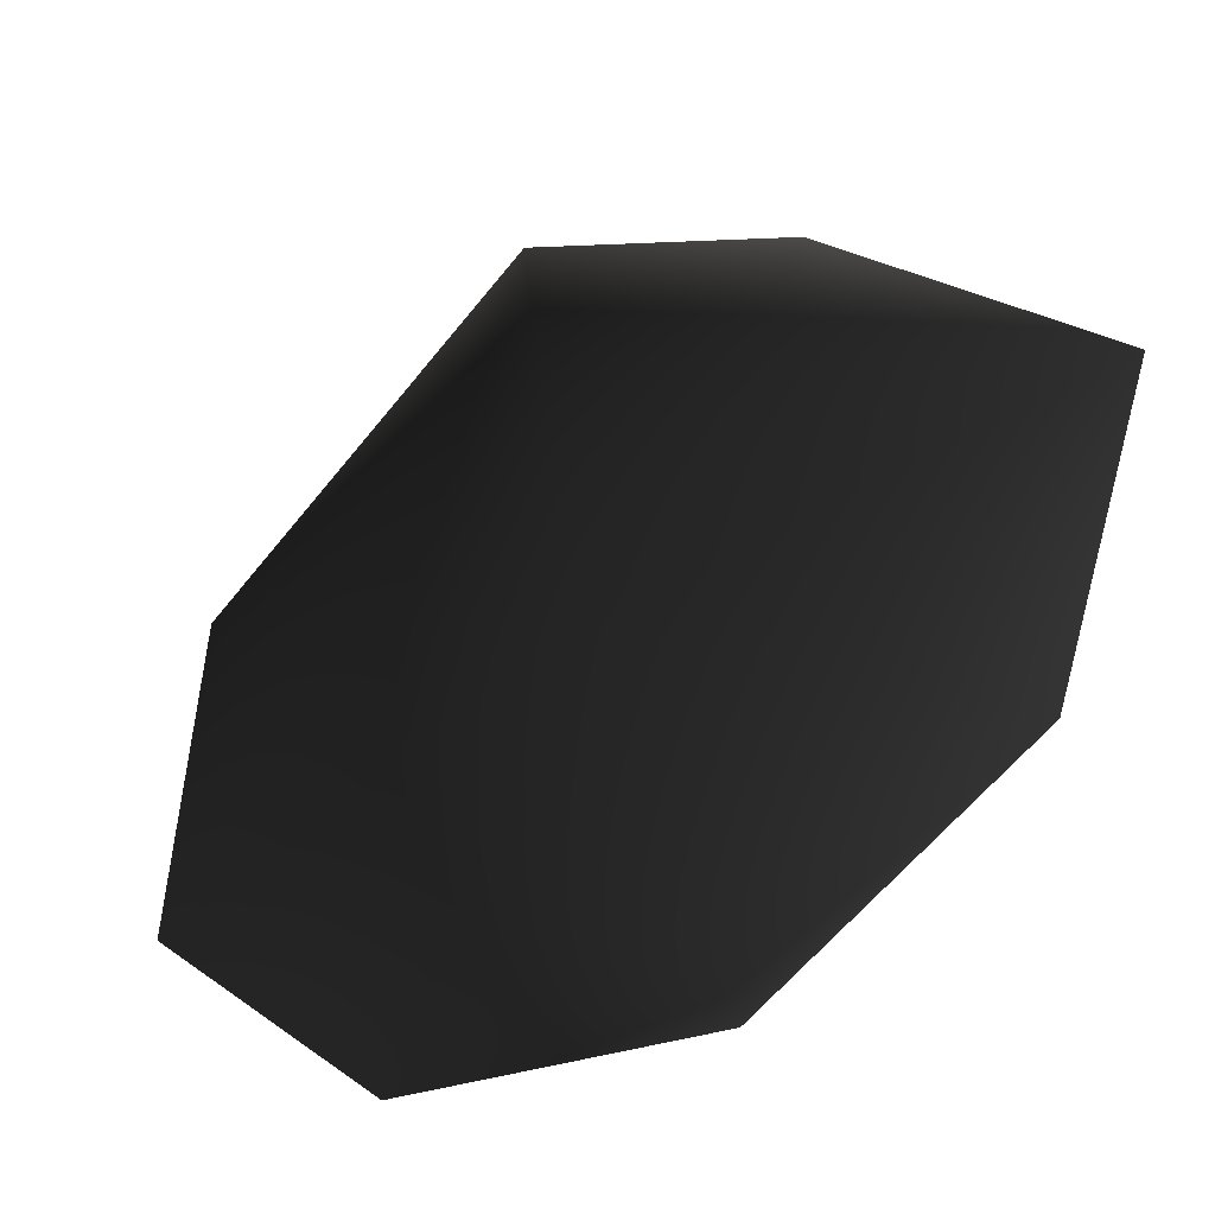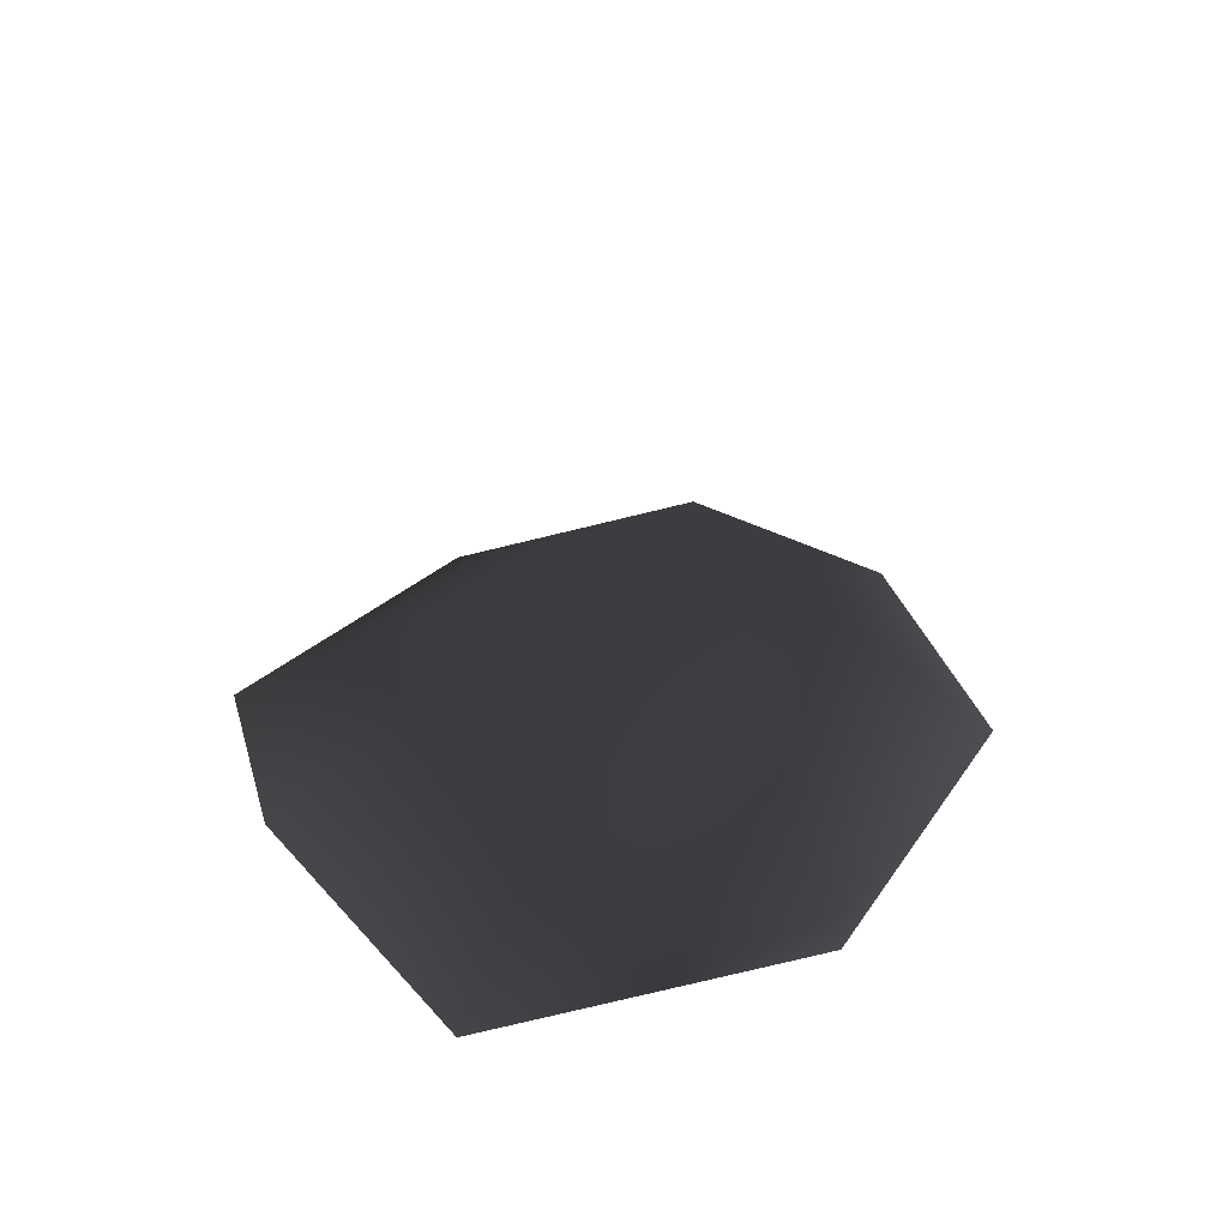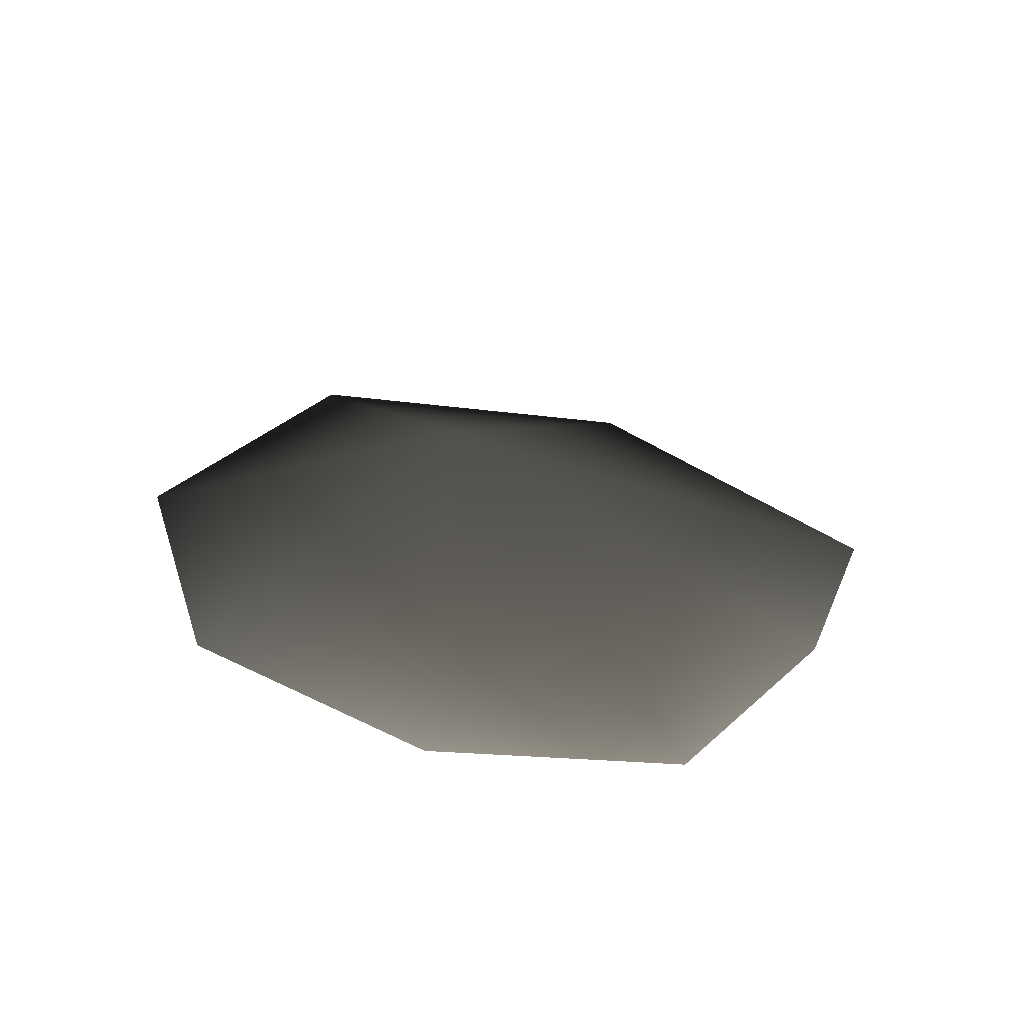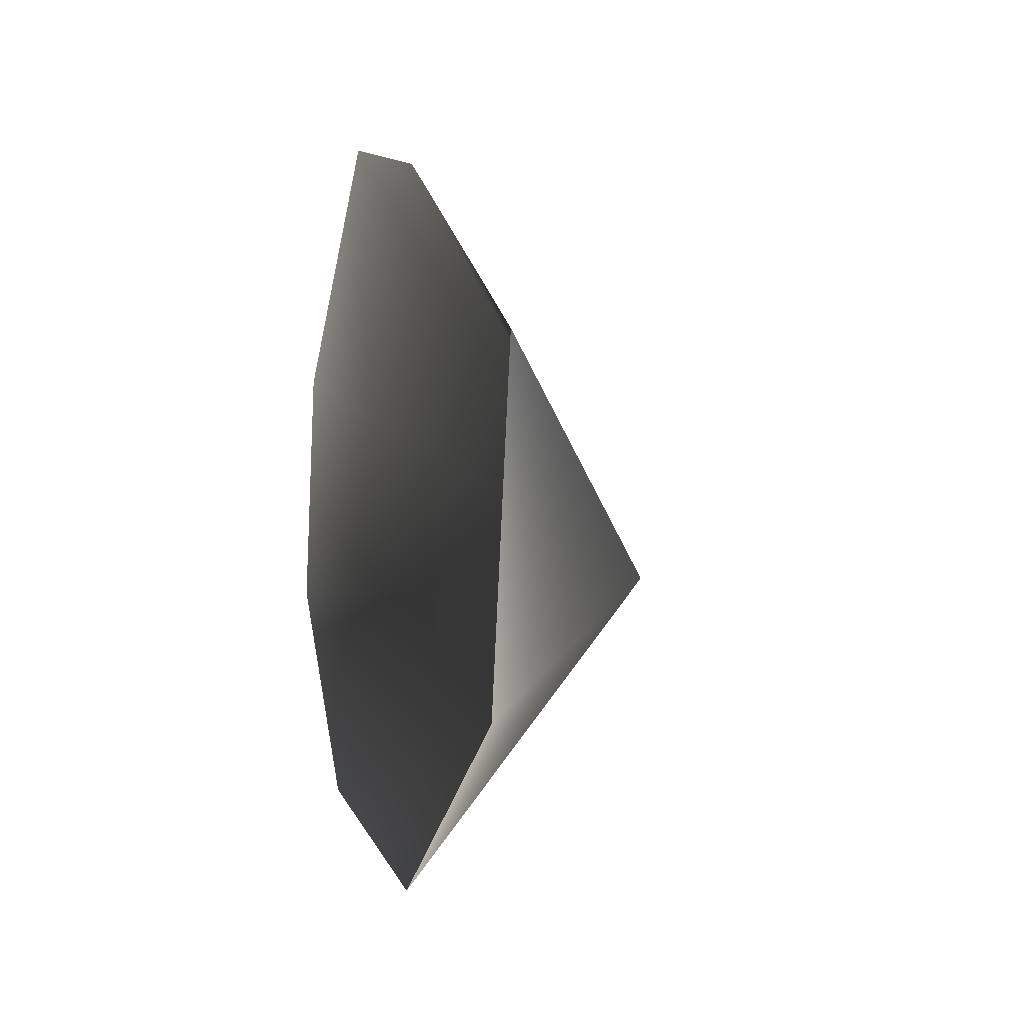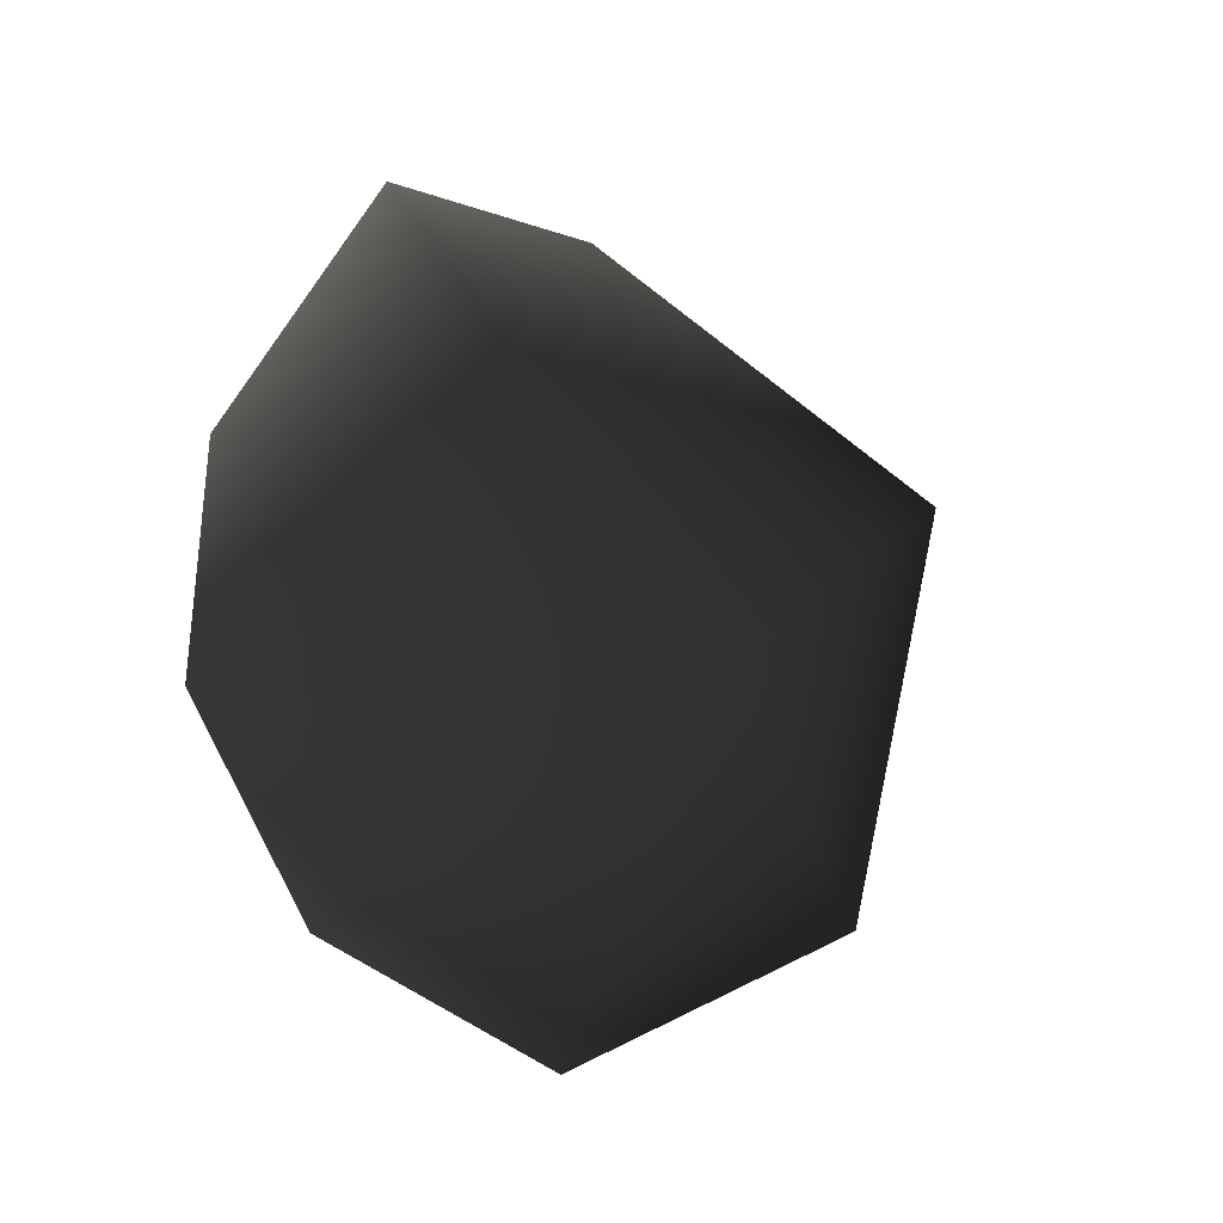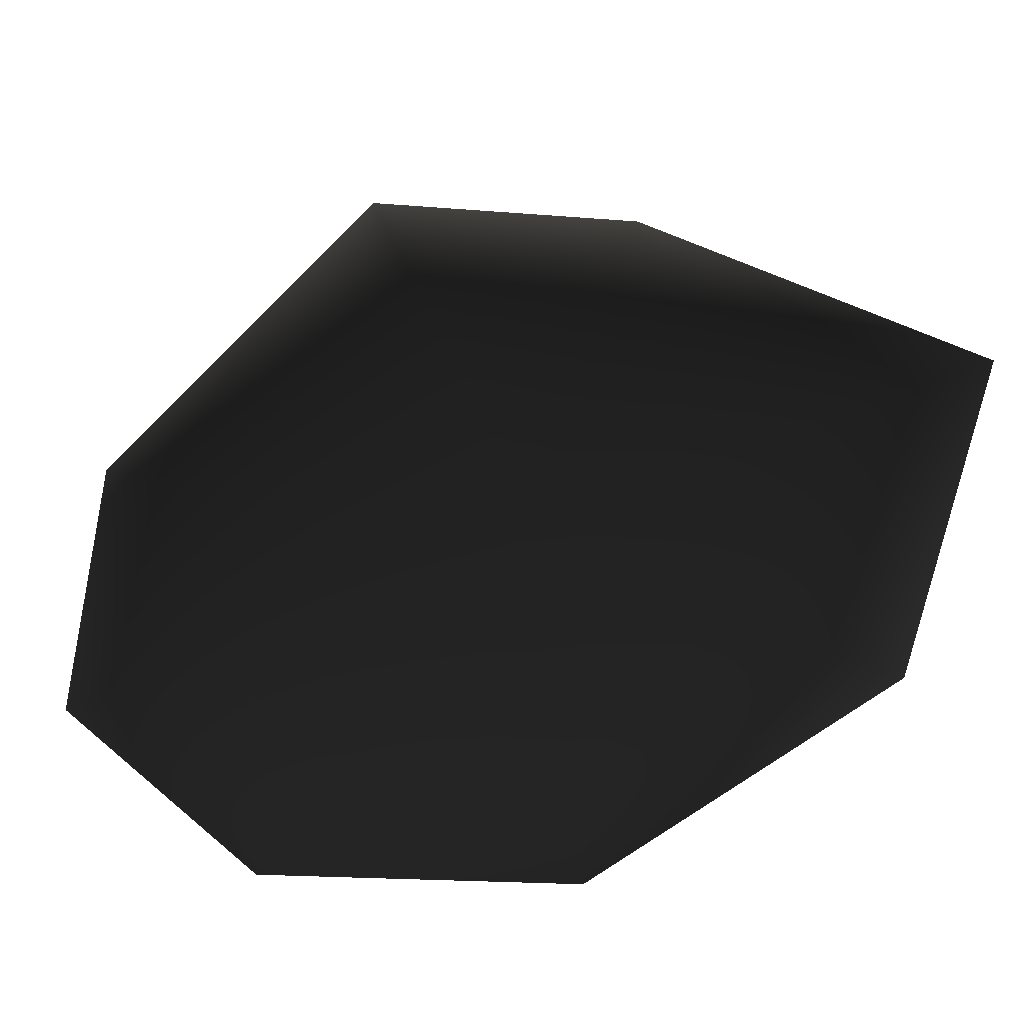
<metadata>
{"format":"obj","ext":"obj","renderer":"f3d","projection":"perspective","resolution":1024,"background":"white","views":[{"elev":23.5,"azim":-25.1,"up":"+Z"},{"elev":29.1,"azim":80.0,"up":"+Y"},{"elev":-30.1,"azim":-87.6,"up":"+Y"},{"elev":7.3,"azim":74.0,"up":"+Z"},{"elev":18.1,"azim":45.3,"up":"+Z"},{"elev":24.8,"azim":-2.0,"up":"+Z"}]}
</metadata>
<code>
o 2380
v -15 0 -12
v -24 0 -2
v 0 13 2
v 2 0 -13
v 18 0 -1
v 21 0 16
v 4 0 23
v -8 0 24
v -21 0 11
f 1 2 3
f 1 3 4
f 4 3 5
f 5 3 6
f 6 3 7
f 7 3 8
f 8 3 9
f 9 3 2

</code>
